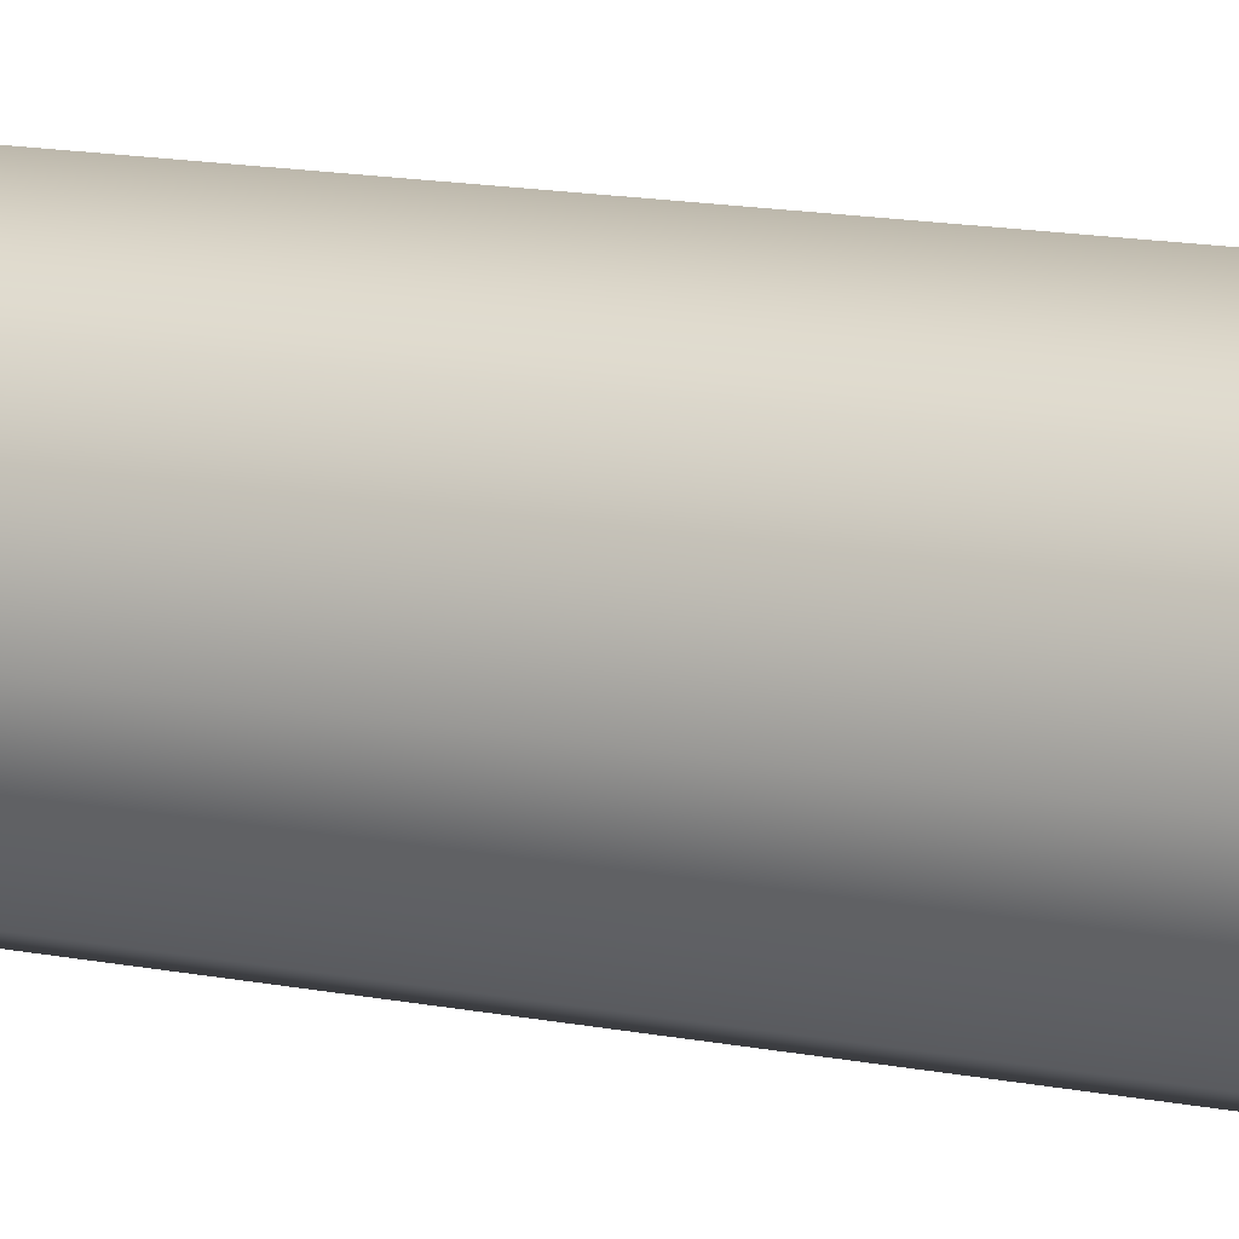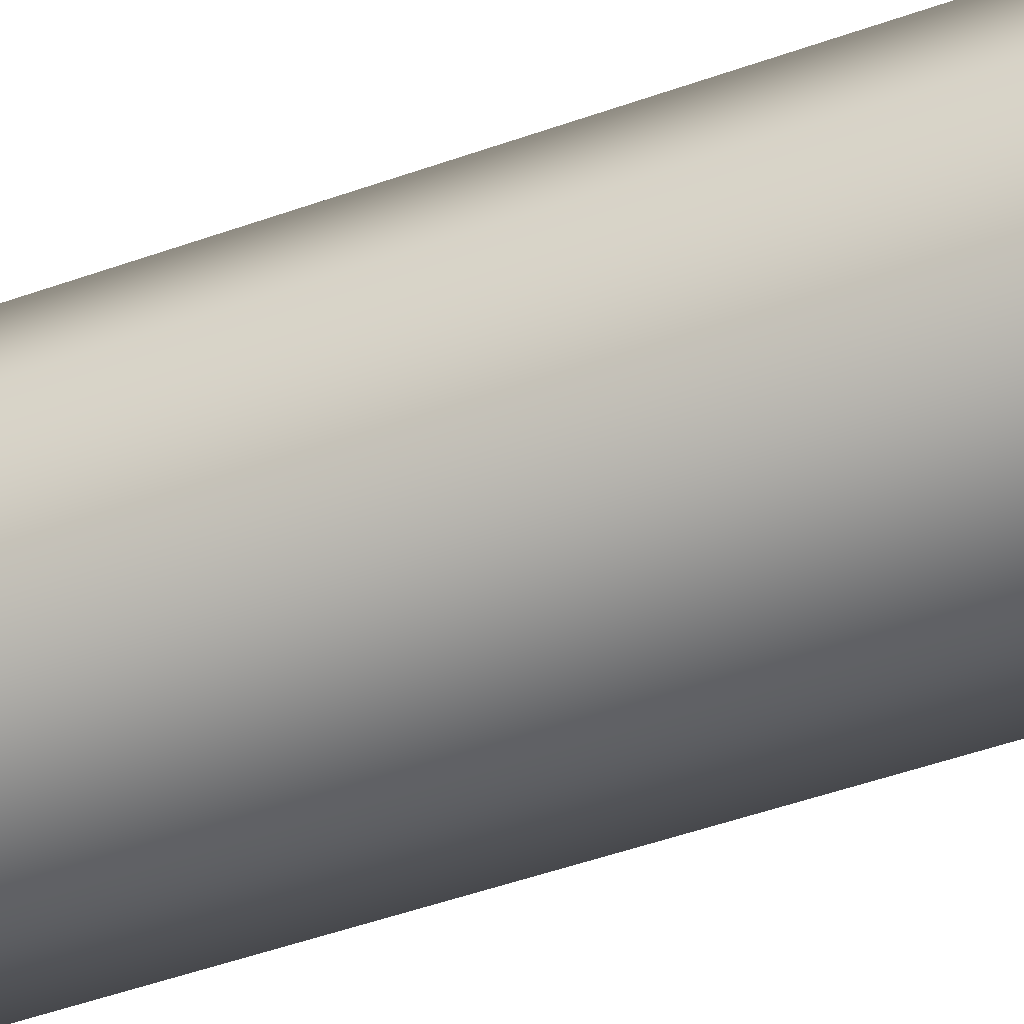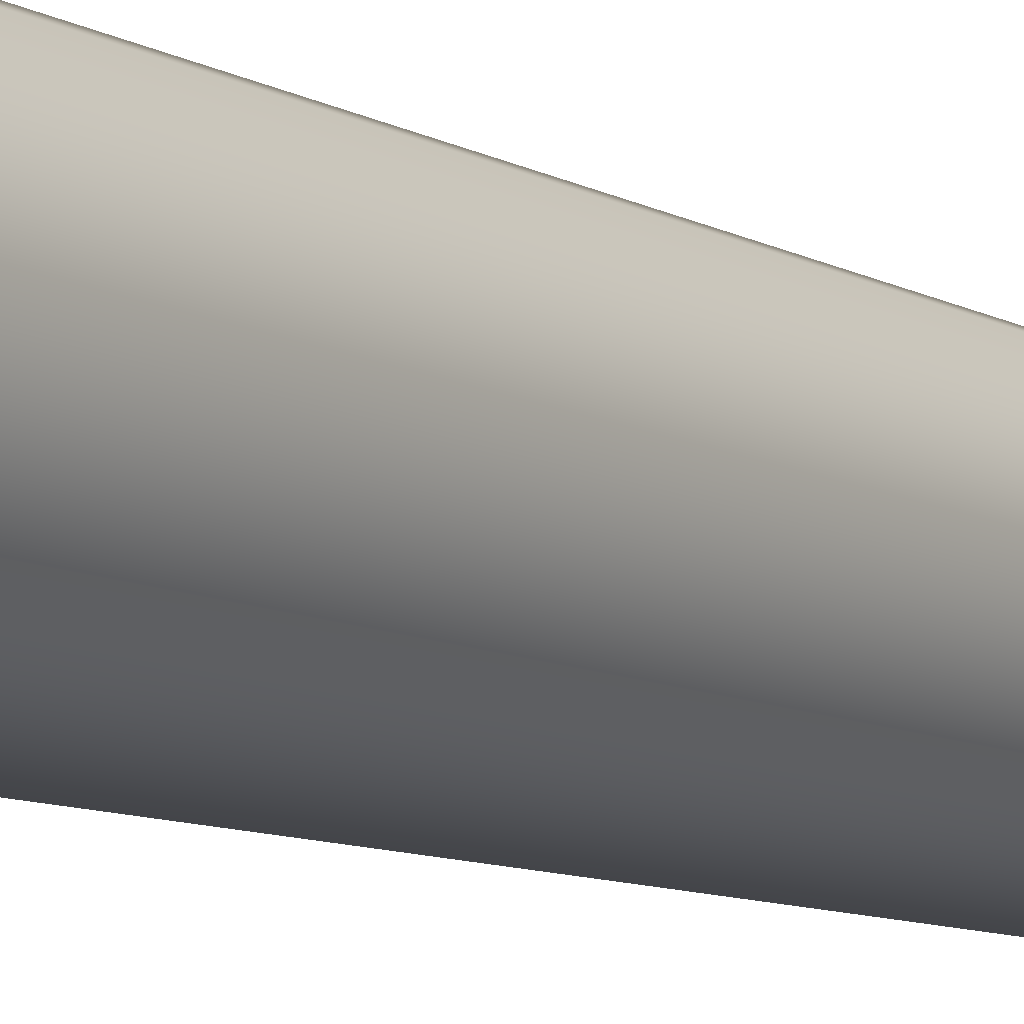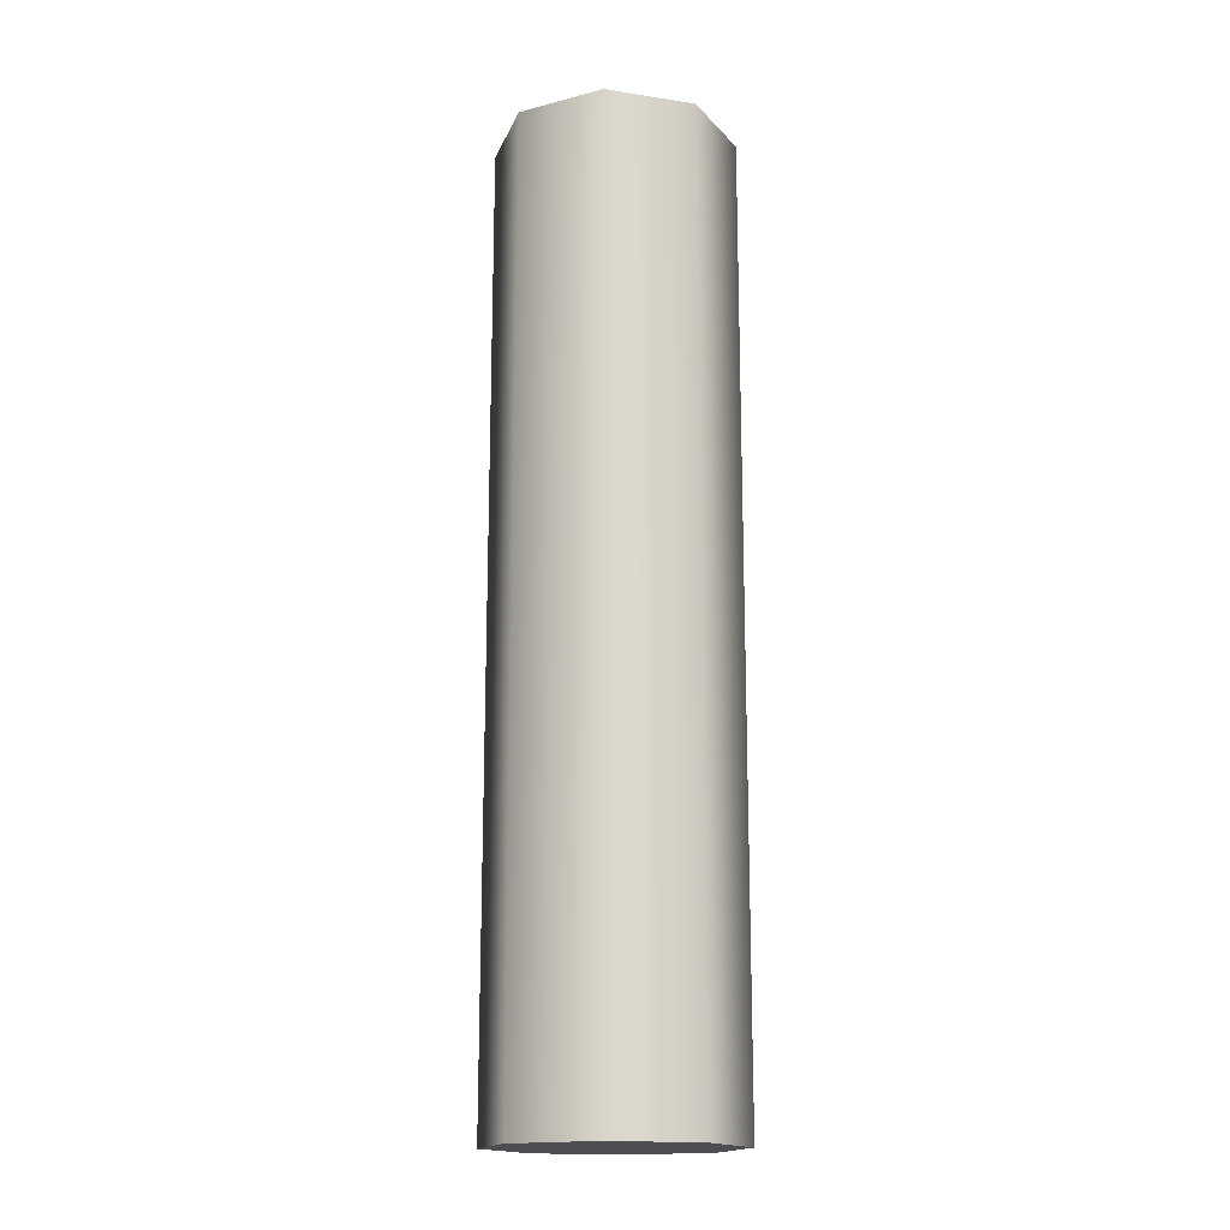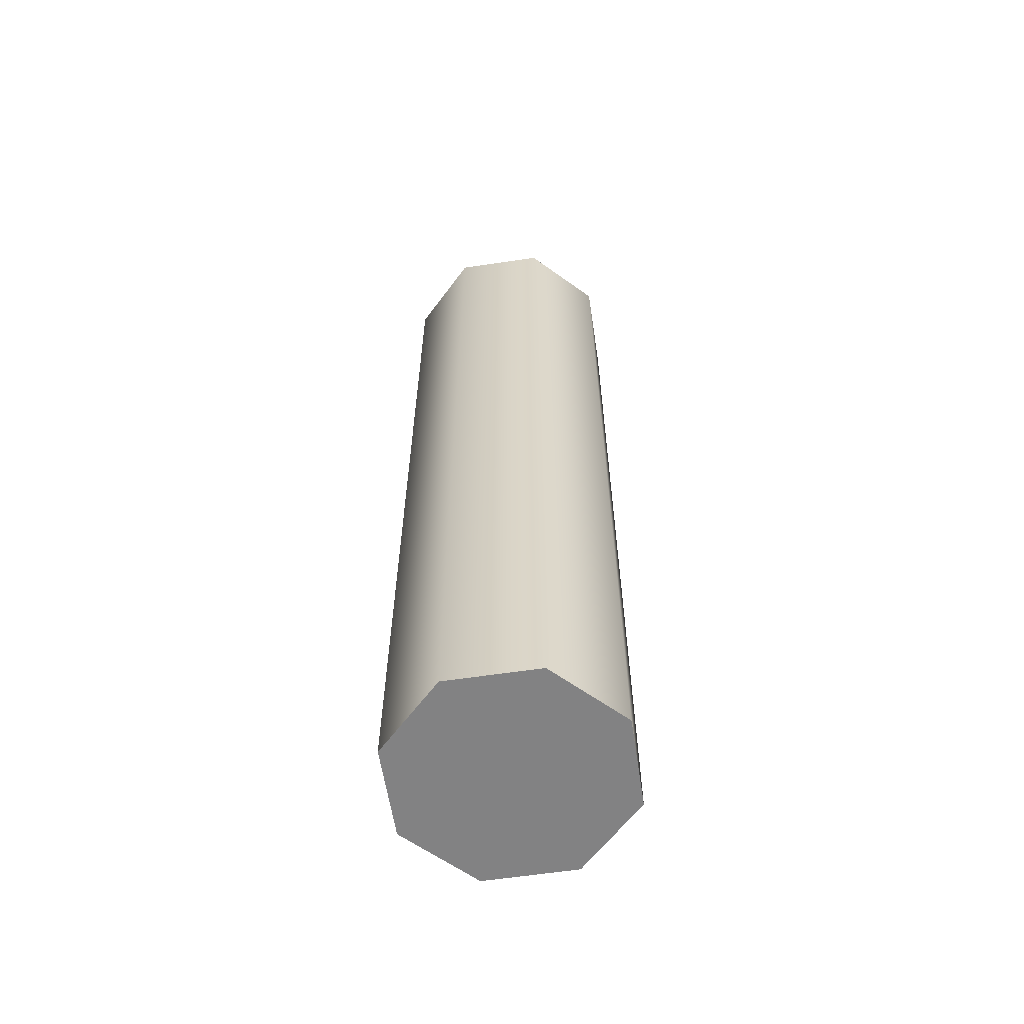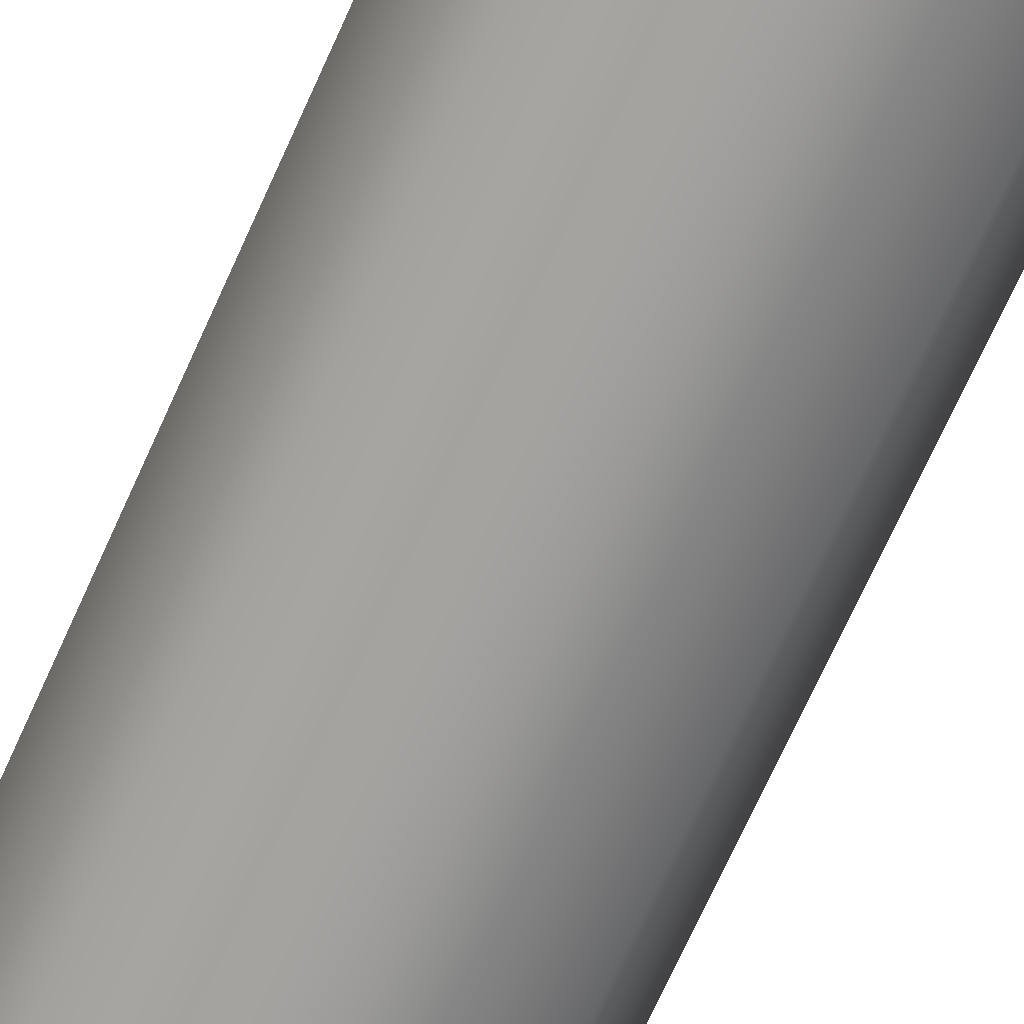
<metadata>
{"format":"obj","ext":"obj","renderer":"f3d","projection":"perspective","resolution":1024,"background":"white","views":[{"elev":14.6,"azim":113.1,"up":"+Z"},{"elev":-46.3,"azim":-67.5,"up":"+Z"},{"elev":-8.6,"azim":-146.8,"up":"+Z"},{"elev":-16.9,"azim":-174.8,"up":"+Y"},{"elev":-60.9,"azim":-13.8,"up":"+Y"},{"elev":-70.6,"azim":155.8,"up":"+Z"}]}
</metadata>
<code>
g pb_Mesh159740
v -16 -128 0
v -16 0 0
v -11.31 -128 11.31
v -11.31 0 11.31
v -11.31 -128 11.31
v -11.31 0 11.31
v 0 -128 16
v 0 0 16
v 0 -128 16
v 0 0 16
v 11.31 -128 11.31
v 11.31 0 11.31
v 11.31 -128 11.31
v 11.31 0 11.31
v 16 -128 -1.399e-06
v 16 0 -1.399e-06
v 16 -128 -1.399e-06
v 16 0 -1.399e-06
v 11.31 -128 -11.31
v 11.31 0 -11.31
v 11.31 -128 -11.31
v 11.31 0 -11.31
v 0 -128 -16
v 0 0 -16
v 0 -128 -16
v 0 0 -16
v -11.31 -128 -11.31
v -11.31 0 -11.31
v -11.31 -128 -11.31
v -11.31 0 -11.31
v -16 -128 0
v -16 0 0
v -11.31 -128 11.31
v 0 -128 0
v -16 -128 0
v 0 -128 16
v 11.31 -128 11.31
v 16 -128 -1.399e-06
v 11.31 -128 -11.31
v 0 -128 -16
v -11.31 -128 -11.31
v -16 0 0
v 0 0 0
v -11.31 0 11.31
v 0 0 16
v 11.31 0 11.31
v 16 0 -1.399e-06
v 11.31 0 -11.31
v 0 0 -16
v -11.31 0 -11.31
g pb_Mesh159740_0
f 3 2 1
f 3 4 2
f 7 6 5
f 7 8 6
f 11 10 9
f 11 12 10
f 15 14 13
f 15 16 14
f 19 18 17
f 19 20 18
f 23 22 21
f 23 24 22
f 27 26 25
f 27 28 26
f 31 30 29
f 31 32 30
f 35 34 33
f 33 34 36
f 36 34 37
f 37 34 38
f 38 34 39
f 39 34 40
f 40 34 41
f 41 34 35
f 44 43 42
f 45 43 44
f 46 43 45
f 47 43 46
f 48 43 47
f 49 43 48
f 50 43 49
f 42 43 50
g pb_Mesh159740_1

</code>
